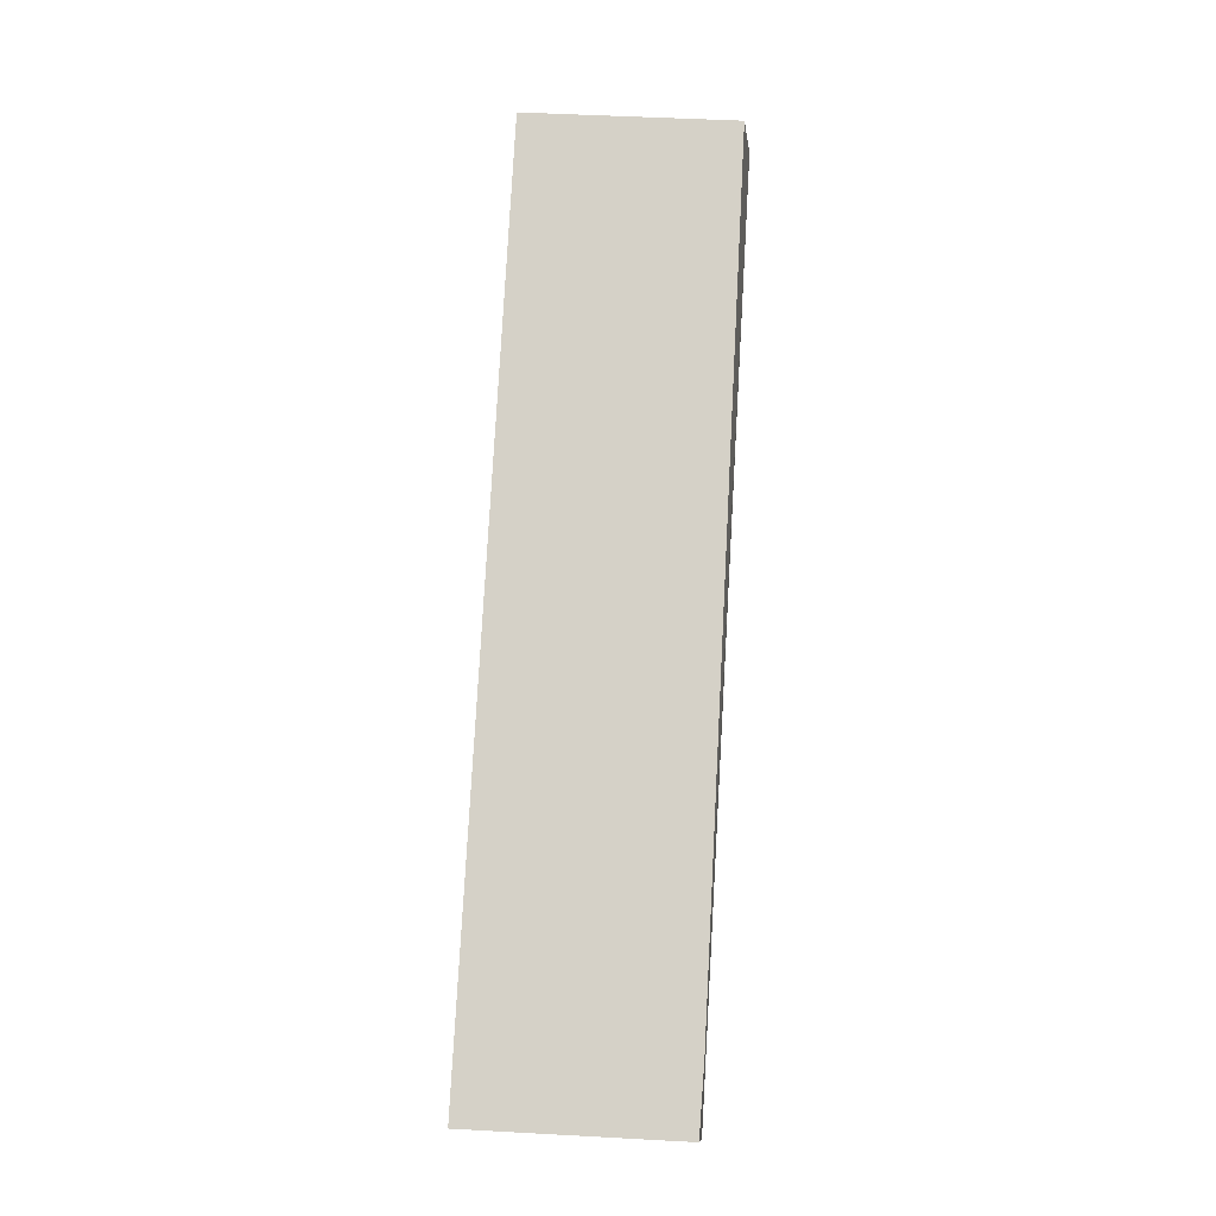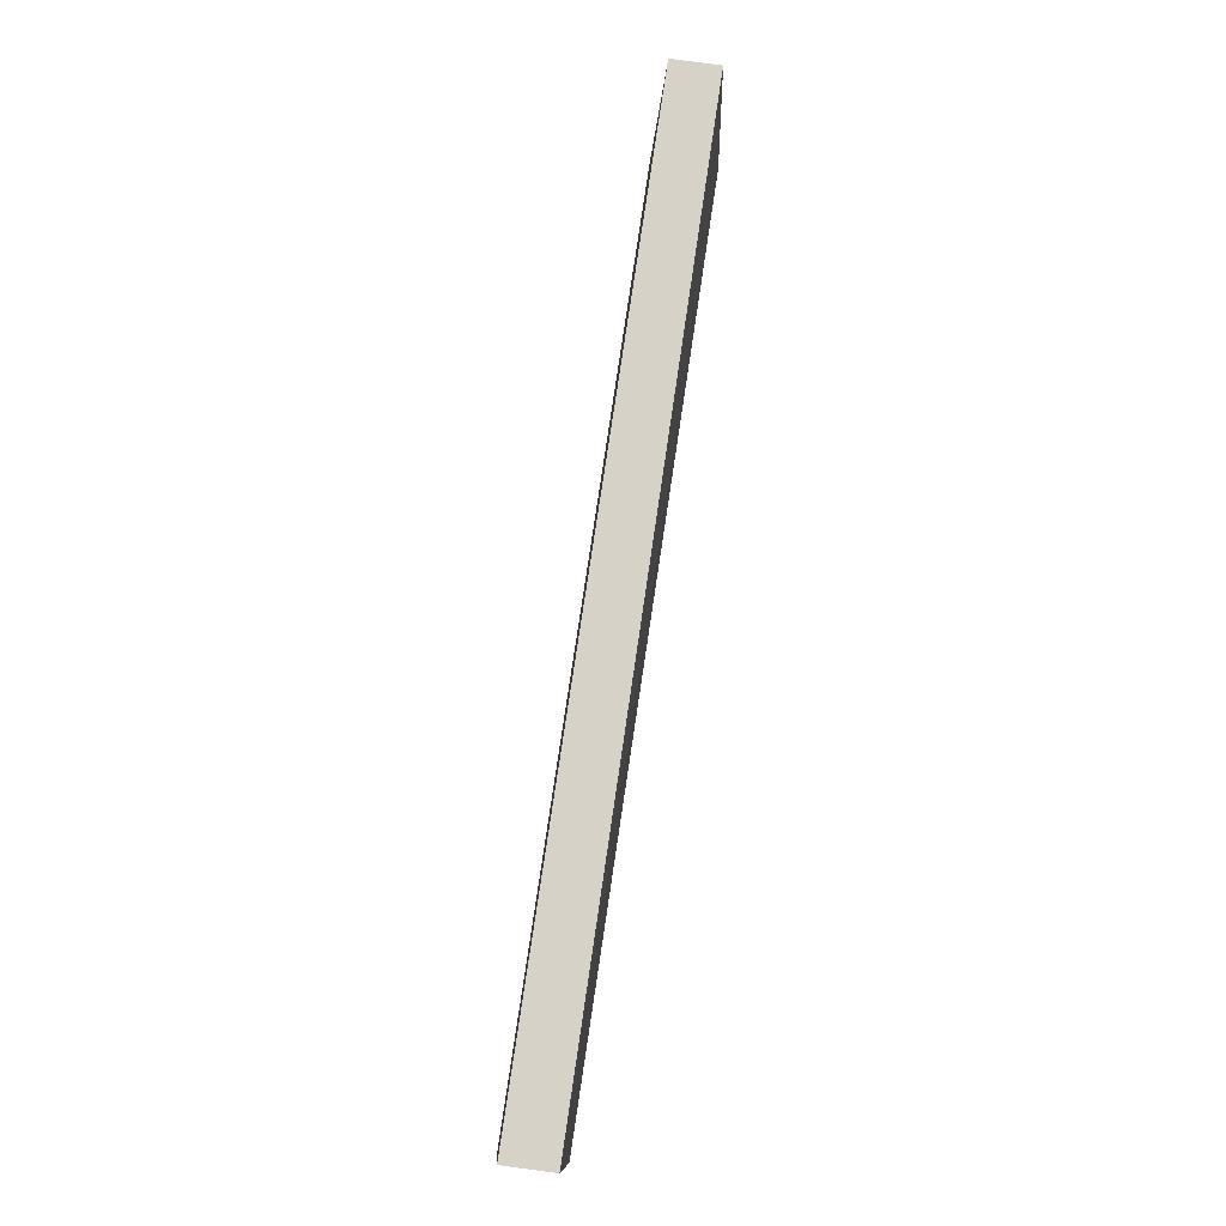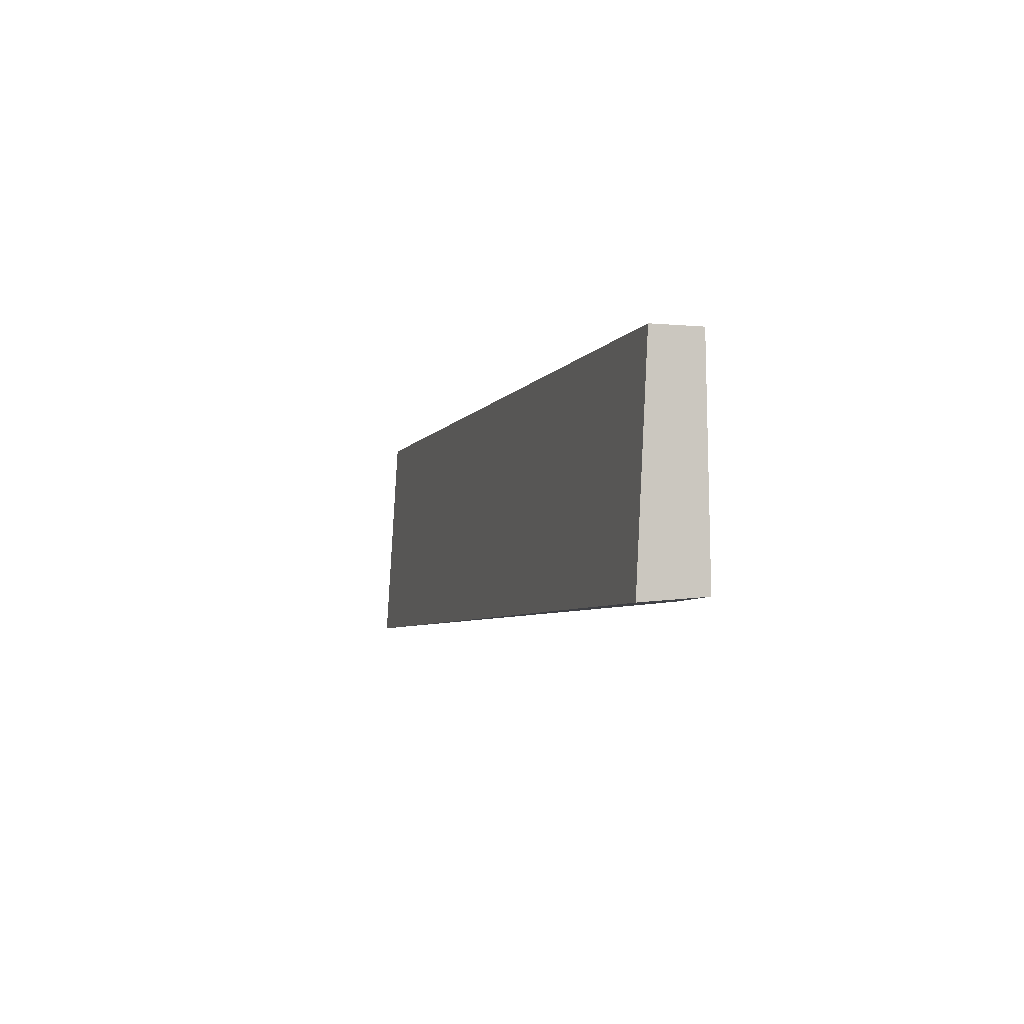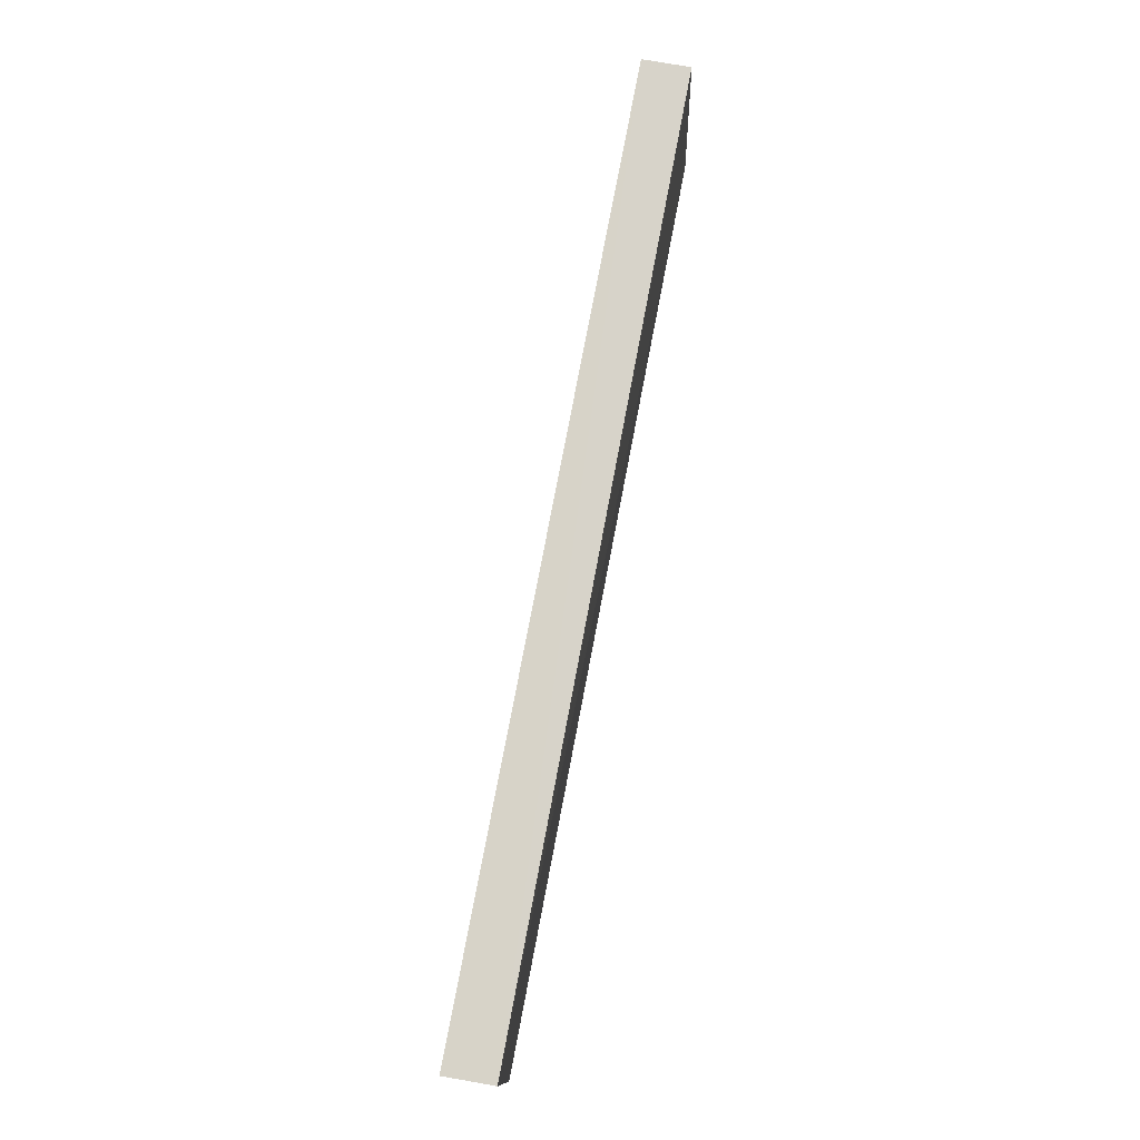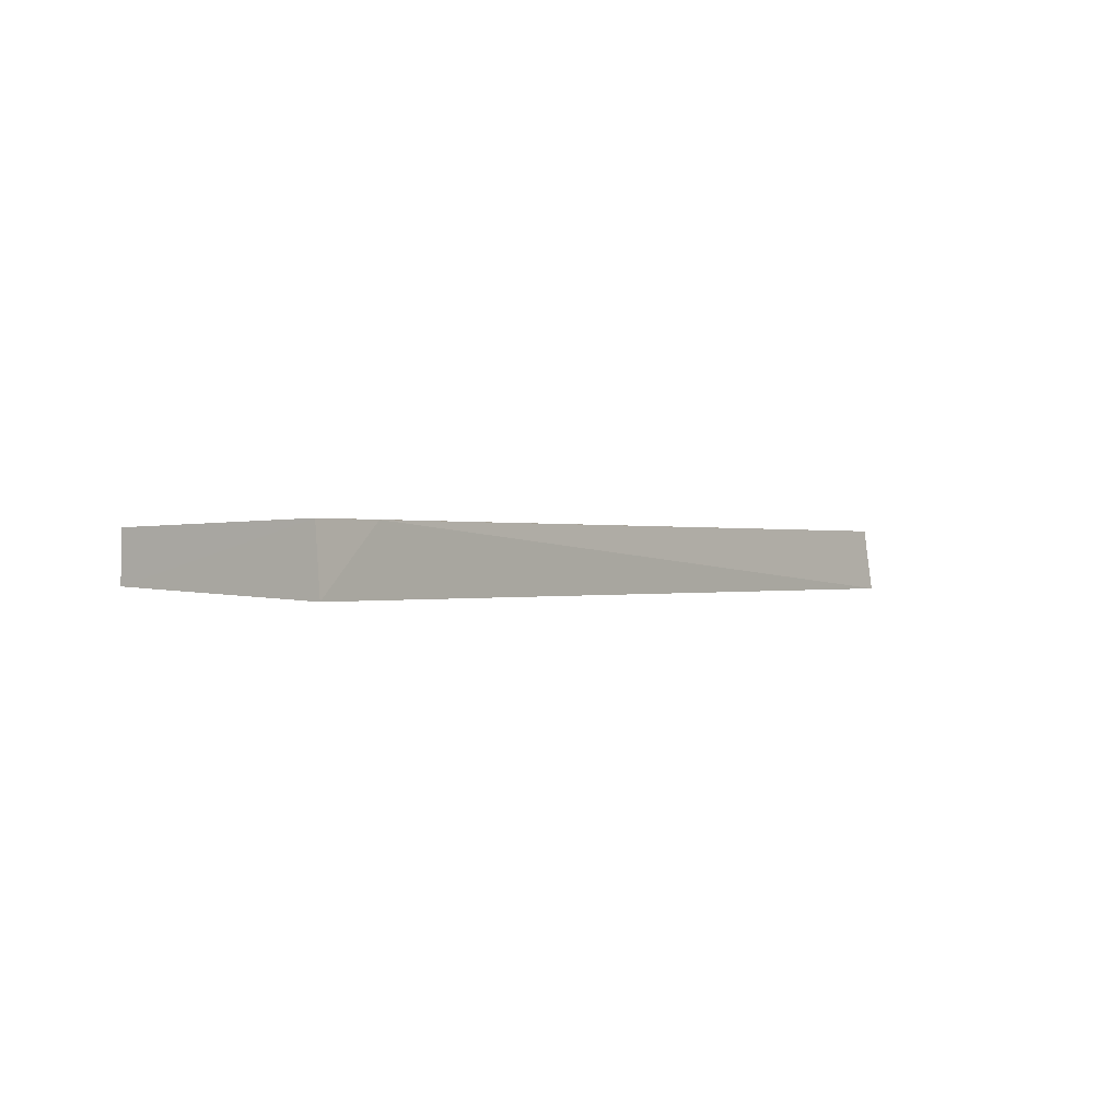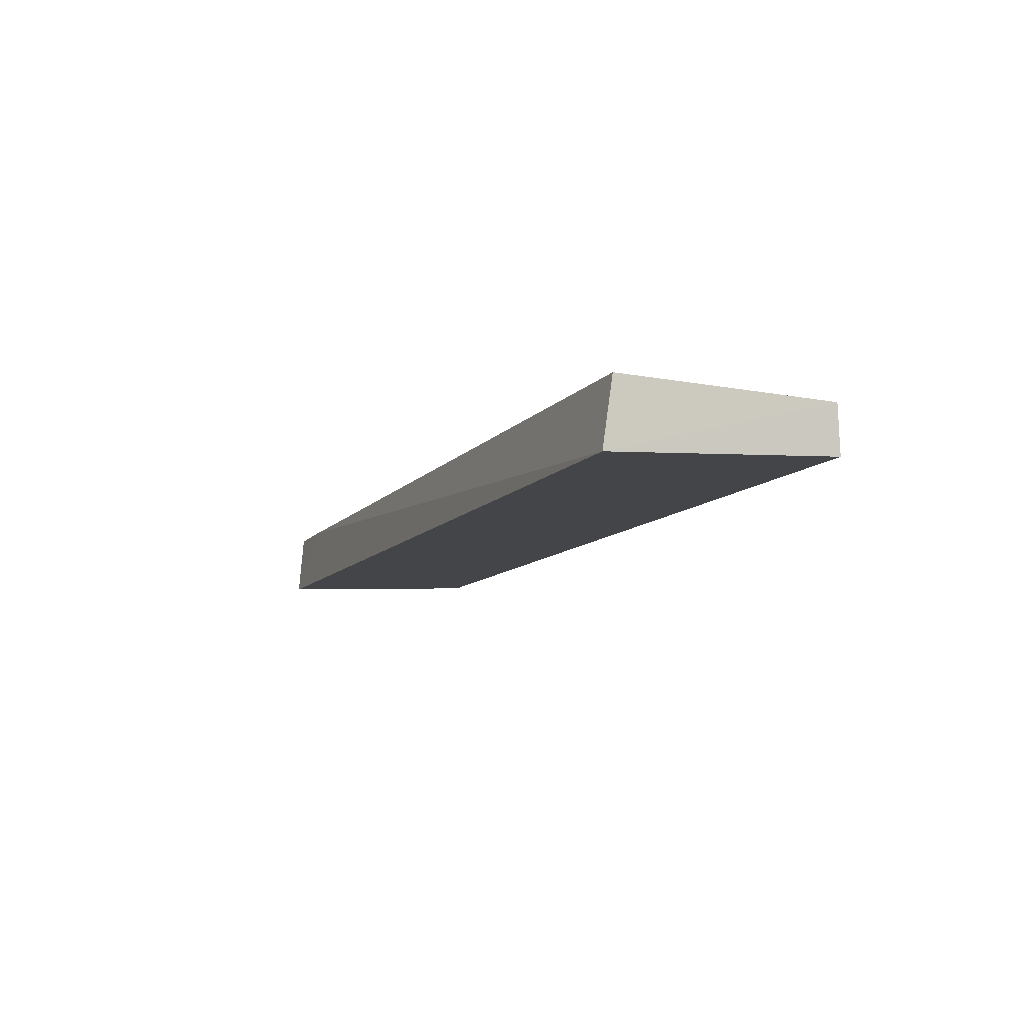
<metadata>
{"format":"obj","ext":"obj","renderer":"f3d","projection":"perspective","resolution":1024,"background":"white","views":[{"elev":78.2,"azim":-87.0,"up":"+Z"},{"elev":77.9,"azim":-82.2,"up":"+Y"},{"elev":-4.6,"azim":-106.5,"up":"+Y"},{"elev":76.8,"azim":-79.9,"up":"+Y"},{"elev":-0.8,"azim":-54.8,"up":"+Z"},{"elev":-9.4,"azim":67.5,"up":"+Z"}]}
</metadata>
<code>
v -0.009851 -0.02033 0.00619
v -0.009862 -0.03223 0.006525
v -0.00993 -0.03275 0.002849
v -0.0615 -0.02022 0.002978
v -0.06149 -0.02023 0.005671
v -0.009934 -0.02018 0.003558
v -0.06149 -0.03213 0.005851
v -0.05748 -0.03222 0.005891
v -0.0615 -0.03242 0.002335
f 1 2 3
f 5 2 1
f 6 1 3
f 6 3 4
f 6 5 1
f 6 4 5
f 7 2 5
f 7 5 4
f 8 3 2
f 8 2 7
f 9 7 4
f 9 4 3
f 9 8 7
f 9 3 8

</code>
